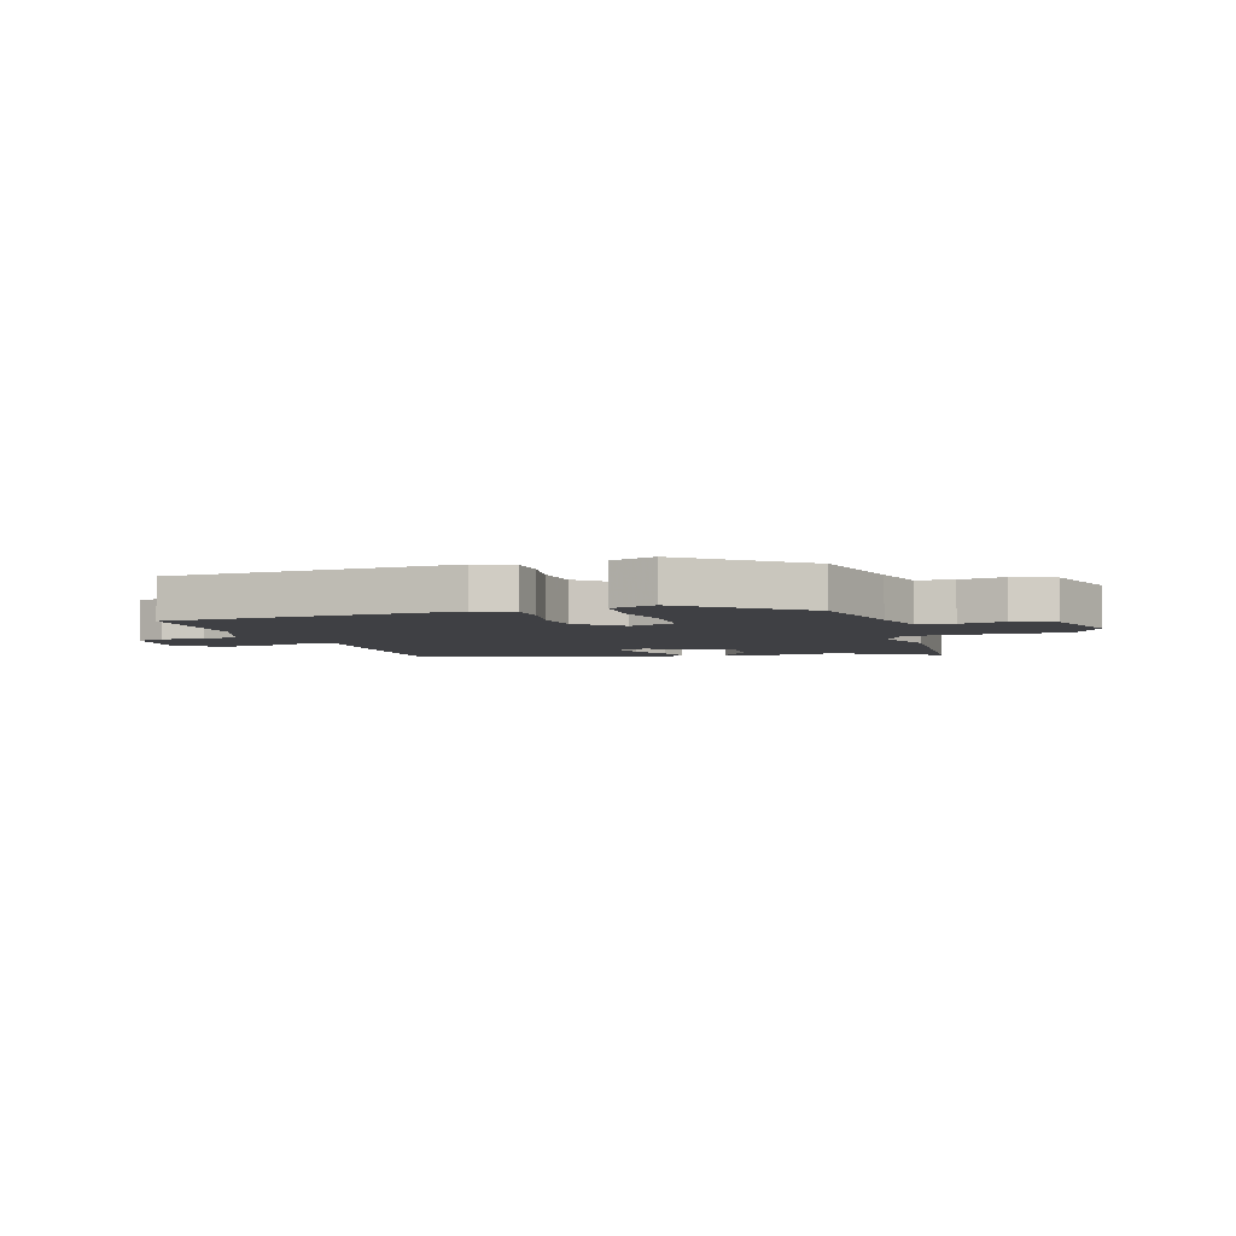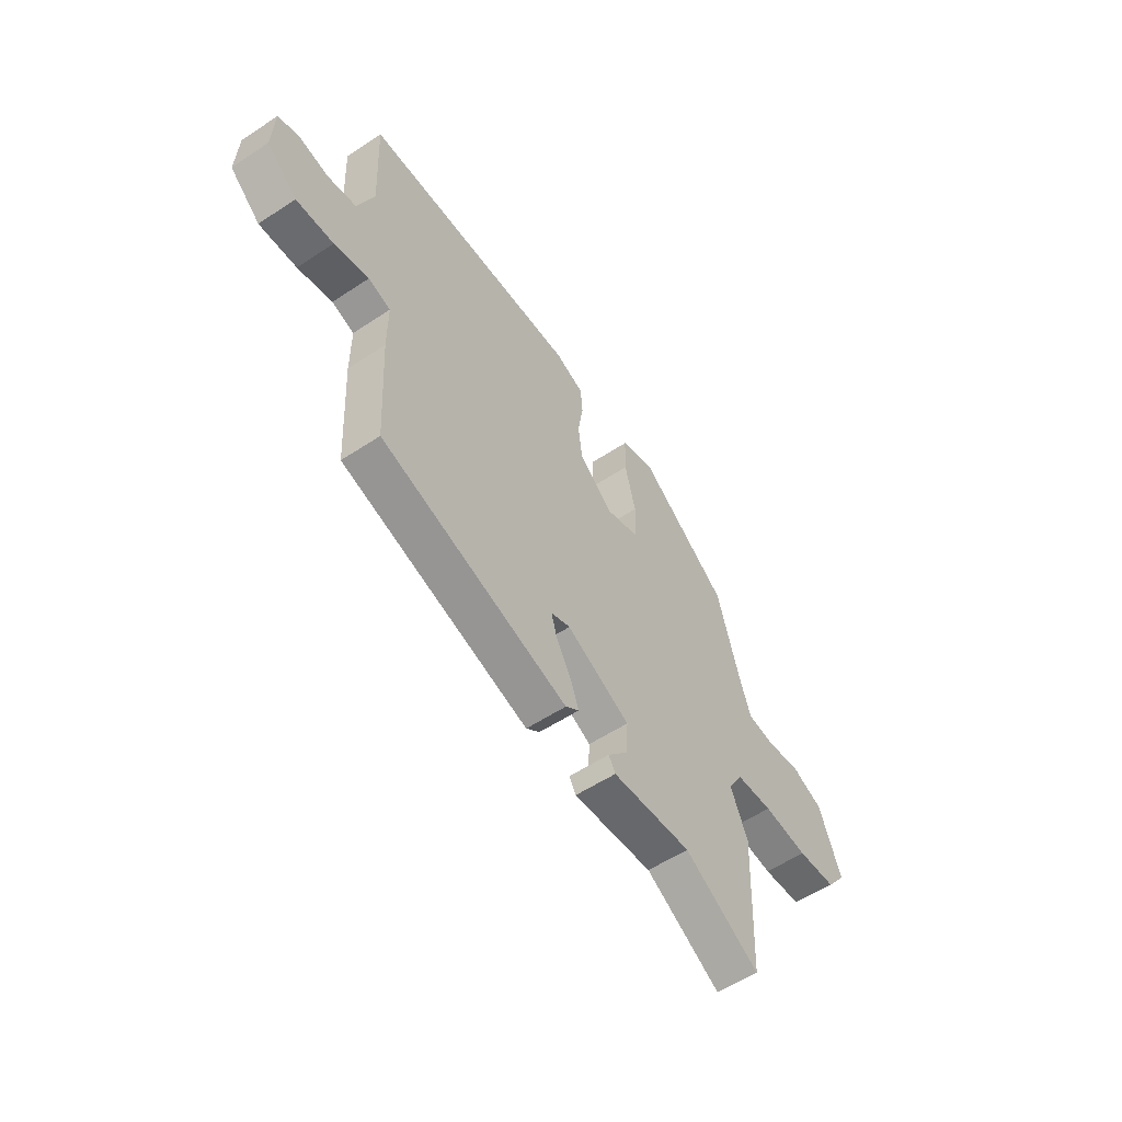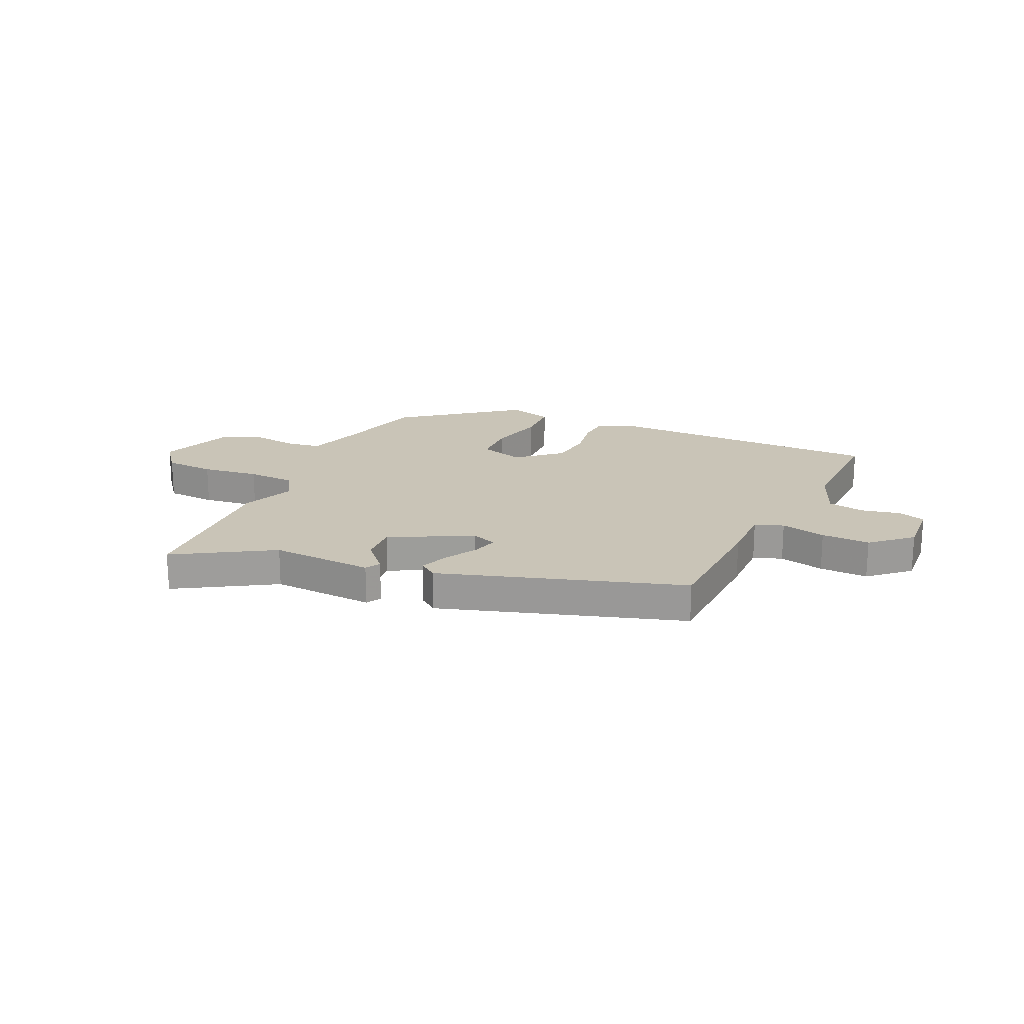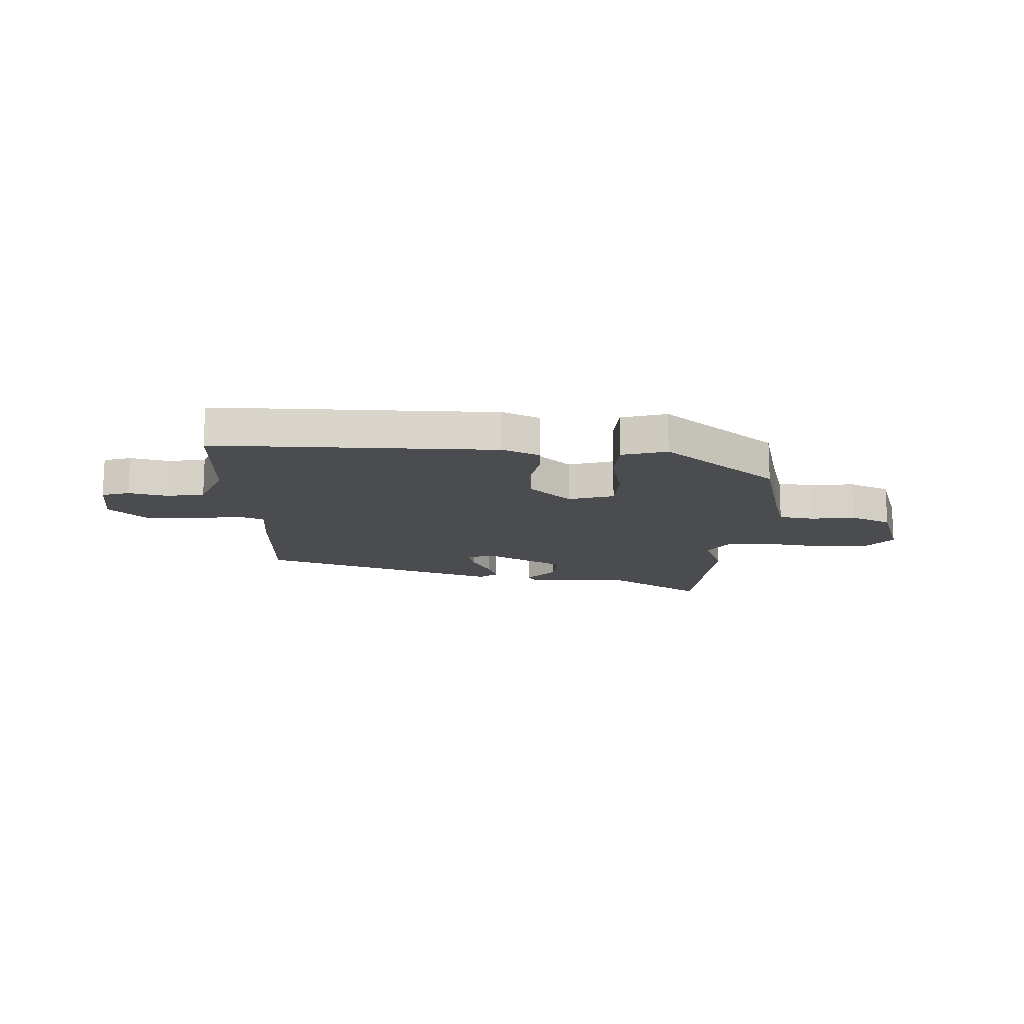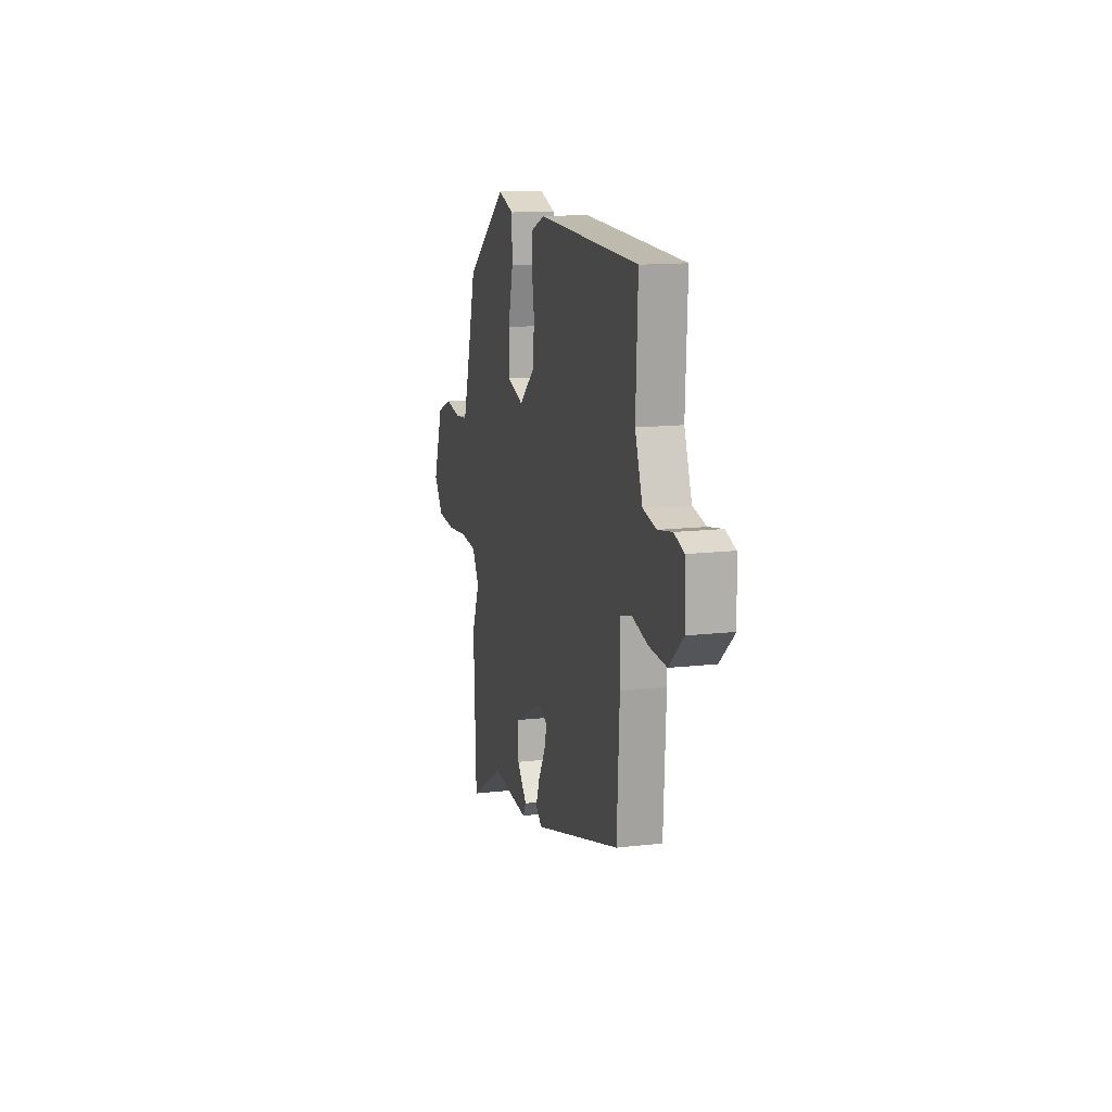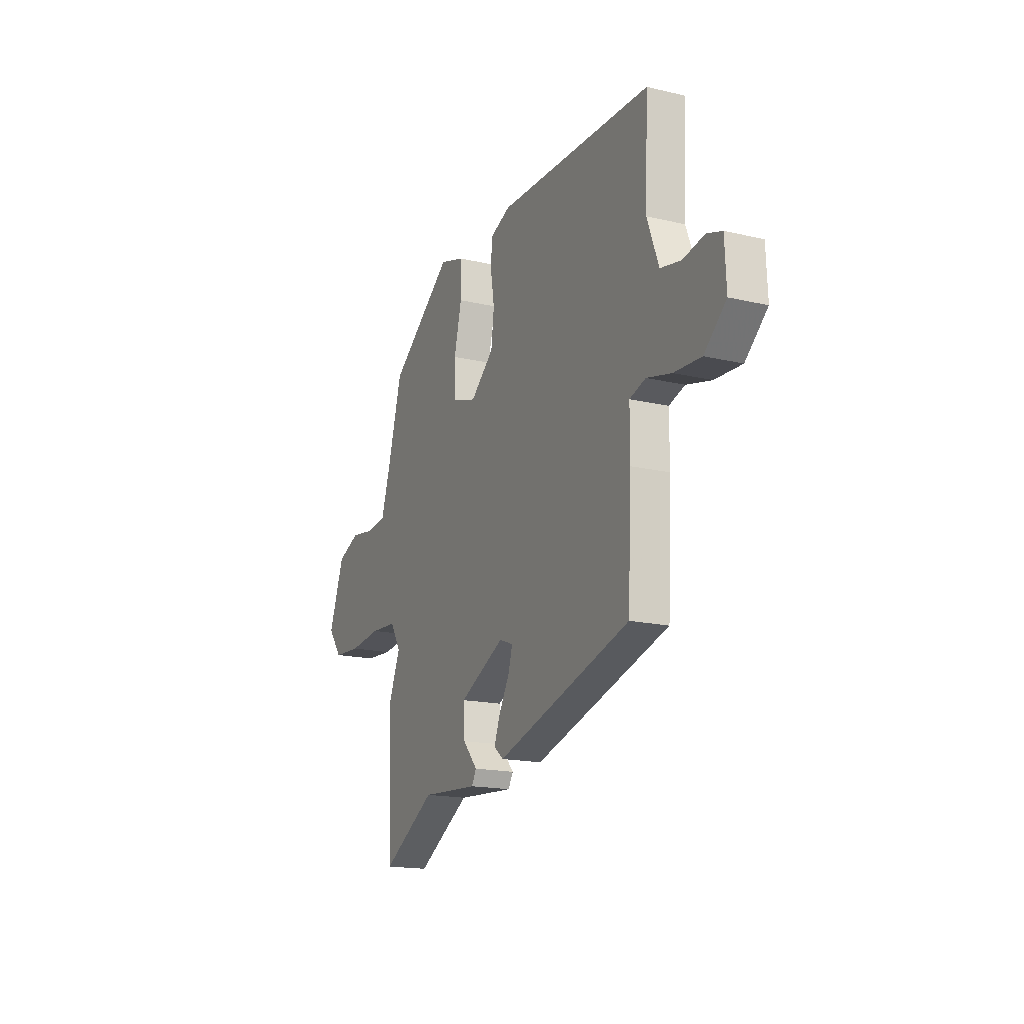
<metadata>
{"format":"obj","ext":"obj","renderer":"f3d","projection":"perspective","resolution":1024,"background":"white","views":[{"elev":-5.0,"azim":17.4,"up":"+Y"},{"elev":-55.9,"azim":-55.2,"up":"+Z"},{"elev":19.9,"azim":-156.3,"up":"+Y"},{"elev":-14.9,"azim":-4.2,"up":"+Y"},{"elev":14.1,"azim":-104.3,"up":"+Z"},{"elev":-17.2,"azim":-115.1,"up":"+Z"}]}
</metadata>
<code>
v 0.507 0.07 -0.327
v 0.494 0.07 -0.638
v 0.312 0.07 -0.532
v 0.119 0.07 -0.547
v 0.103 0.07 -0.519
v 0.153 0.07 -0.462
v 0.157 0.07 -0.388
v 0.003 0.07 -0.313
v -0.044 0.07 -0.331
v -0.03 0.07 -0.38
v 0.006 0.07 -0.442
v 0.026 0.07 -0.495
v -0.007 0.07 -0.521
v -0.462 0.07 -0.387
v -0.475 0.07 -0.144
v -0.475 0.07 -0.034
v -0.529 0.07 -0.017
v -0.613 0.07 -0.038
v -0.704 0.07 -0.043
v -0.778 0.07 0.022
v -0.773 0.07 0.129
v -0.722 0.07 0.146
v -0.649 0.07 0.132
v -0.58 0.07 0.146
v -0.541 0.07 0.25
v -0.551 0.07 0.472
v -0.027 0.07 0.484
v 0.042 0.07 0.456
v 0.047 0.07 0.394
v 0.034 0.07 0.314
v 0.044 0.07 0.233
v 0.124 0.07 0.165
v 0.208 0.07 0.192
v 0.209 0.07 0.278
v 0.183 0.07 0.383
v 0.185 0.07 0.469
v 0.268 0.07 0.495
v 0.483 0.07 0.334
v 0.533 0.07 0.155
v 0.563 0.07 0.06
v 0.629 0.07 0.052
v 0.711 0.07 0.065
v 0.788 0.07 0.034
v 0.84 0.07 -0.107
v 0.793 0.07 -0.169
v 0.699 0.07 -0.176
v 0.591 0.07 -0.164
v 0.502 0.07 -0.17
v 0.466 0.07 -0.23
v 0.507 0 -0.327
v 0.494 0 -0.638
v 0.312 0 -0.532
v 0.119 0 -0.547
v 0.103 0 -0.519
v 0.153 0 -0.462
v 0.157 0 -0.388
v 0.003 0 -0.313
v -0.044 0 -0.331
v -0.03 0 -0.38
v 0.006 0 -0.442
v 0.026 0 -0.495
v -0.007 0 -0.521
v -0.462 0 -0.387
v -0.475 0 -0.144
v -0.475 0 -0.034
v -0.529 0 -0.017
v -0.613 0 -0.038
v -0.704 0 -0.043
v -0.778 0 0.022
v -0.773 0 0.129
v -0.722 0 0.146
v -0.649 0 0.132
v -0.58 0 0.146
v -0.541 0 0.25
v -0.551 0 0.472
v -0.027 0 0.484
v 0.042 0 0.456
v 0.047 0 0.394
v 0.034 0 0.314
v 0.044 0 0.233
v 0.124 0 0.165
v 0.208 0 0.192
v 0.209 0 0.278
v 0.183 0 0.383
v 0.185 0 0.469
v 0.268 0 0.495
v 0.483 0 0.334
v 0.533 0 0.155
v 0.563 0 0.06
v 0.629 0 0.052
v 0.711 0 0.065
v 0.788 0 0.034
v 0.84 0 -0.107
v 0.793 0 -0.169
v 0.699 0 -0.176
v 0.591 0 -0.164
v 0.502 0 -0.17
v 0.466 0 -0.23
f 44 45 46 47
f 44 47 48
f 41 42 43 44
f 40 41 44 48
f 39 40 48 49
f 37 38 39 49
f 34 35 36 37
f 33 34 37 49
f 27 28 29 30
f 25 26 27 30
f 24 25 30 31
f 23 24 31 32
f 21 22 23
f 20 21 23
f 17 18 19 20
f 17 20 23 32
f 13 14 15 16
f 11 12 13 16
f 10 11 16
f 9 10 16
f 8 9 16
f 7 8 16
f 3 4 5 6
f 3 6 7
f 2 3 7
f 1 2 7
f 32 33 49 1
f 16 17 32 1
f 1 7 16
f 96 95 94 93
f 97 96 93
f 93 92 91 90
f 97 93 90 89
f 98 97 89 88
f 98 88 87 86
f 86 85 84 83
f 98 86 83 82
f 79 78 77 76
f 79 76 75 74
f 80 79 74 73
f 81 80 73 72
f 72 71 70
f 72 70 69
f 69 68 67 66
f 81 72 69 66
f 65 64 63 62
f 65 62 61 60
f 65 60 59
f 65 59 58
f 65 58 57
f 65 57 56
f 55 54 53 52
f 56 55 52
f 56 52 51
f 56 51 50
f 50 98 82 81
f 50 81 66 65
f 65 56 50
f 1 50 51 2
f 2 51 52 3
f 3 52 53 4
f 4 53 54 5
f 5 54 55 6
f 6 55 56 7
f 7 56 57 8
f 8 57 58 9
f 9 58 59 10
f 10 59 60 11
f 11 60 61 12
f 12 61 62 13
f 13 62 63 14
f 14 63 64 15
f 15 64 65 16
f 16 65 66 17
f 17 66 67 18
f 18 67 68 19
f 19 68 69 20
f 20 69 70 21
f 21 70 71 22
f 22 71 72 23
f 23 72 73 24
f 24 73 74 25
f 25 74 75 26
f 26 75 76 27
f 27 76 77 28
f 28 77 78 29
f 29 78 79 30
f 30 79 80 31
f 31 80 81 32
f 32 81 82 33
f 33 82 83 34
f 34 83 84 35
f 35 84 85 36
f 36 85 86 37
f 37 86 87 38
f 38 87 88 39
f 39 88 89 40
f 40 89 90 41
f 41 90 91 42
f 42 91 92 43
f 43 92 93 44
f 44 93 94 45
f 45 94 95 46
f 46 95 96 47
f 47 96 97 48
f 48 97 98 49
f 49 98 50 1

</code>
